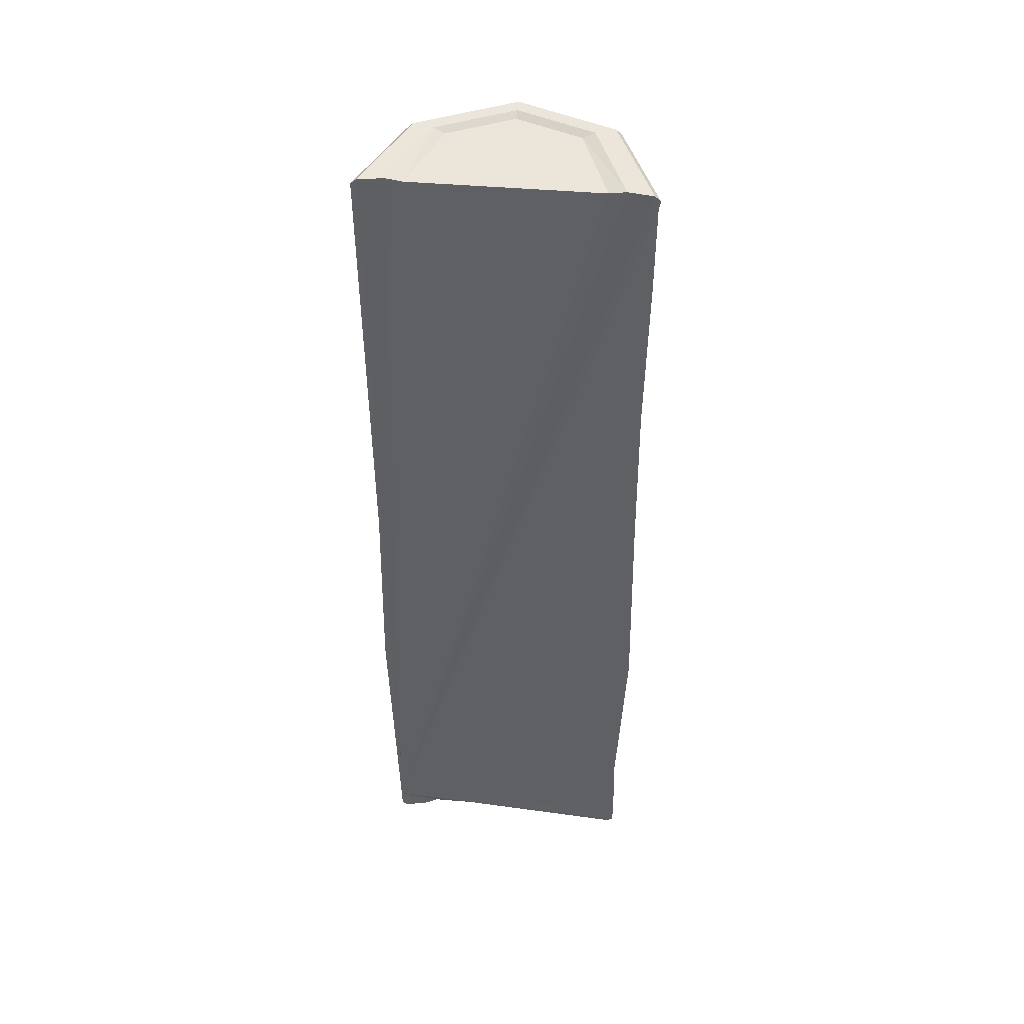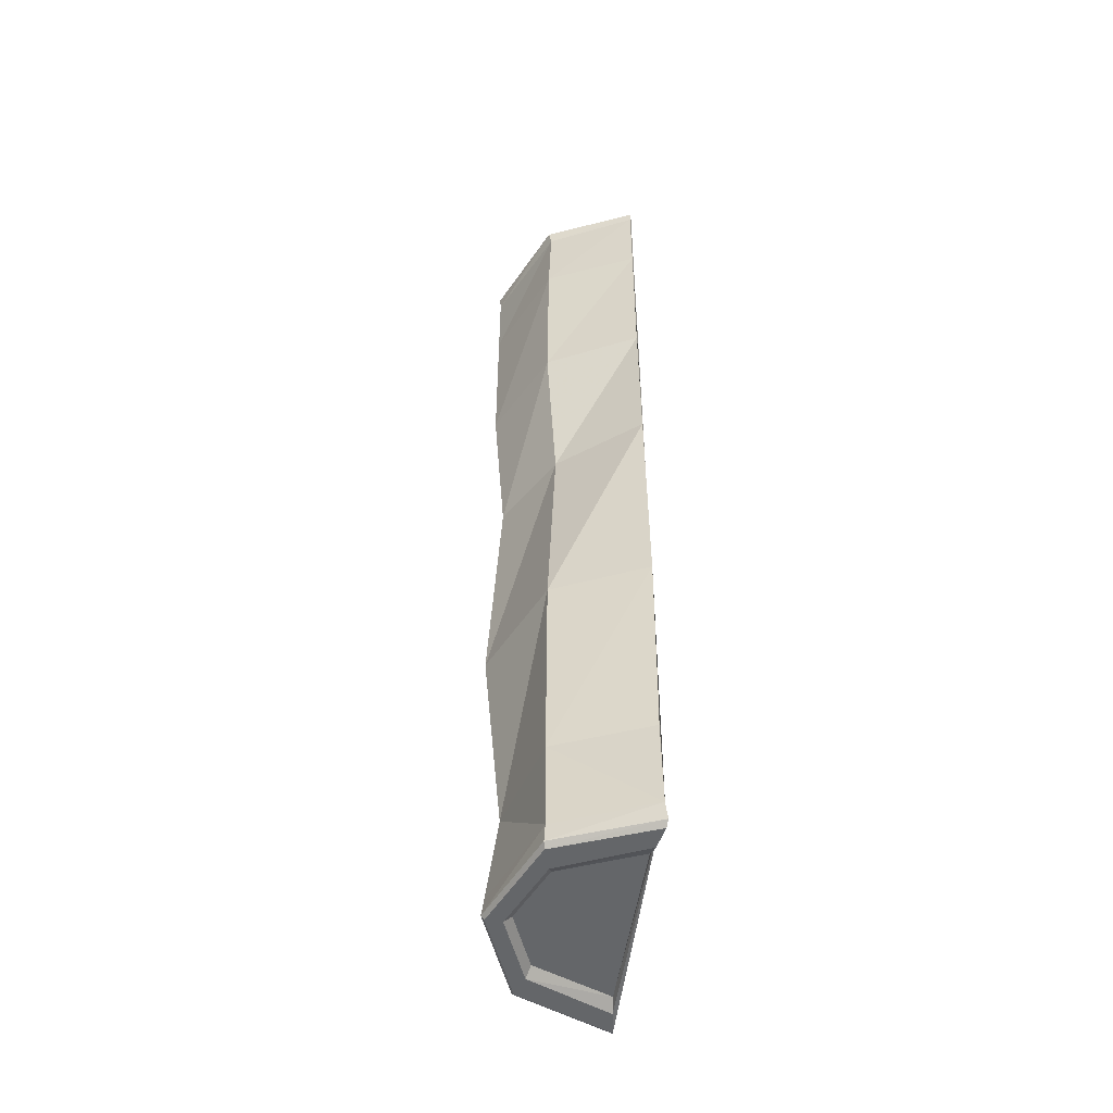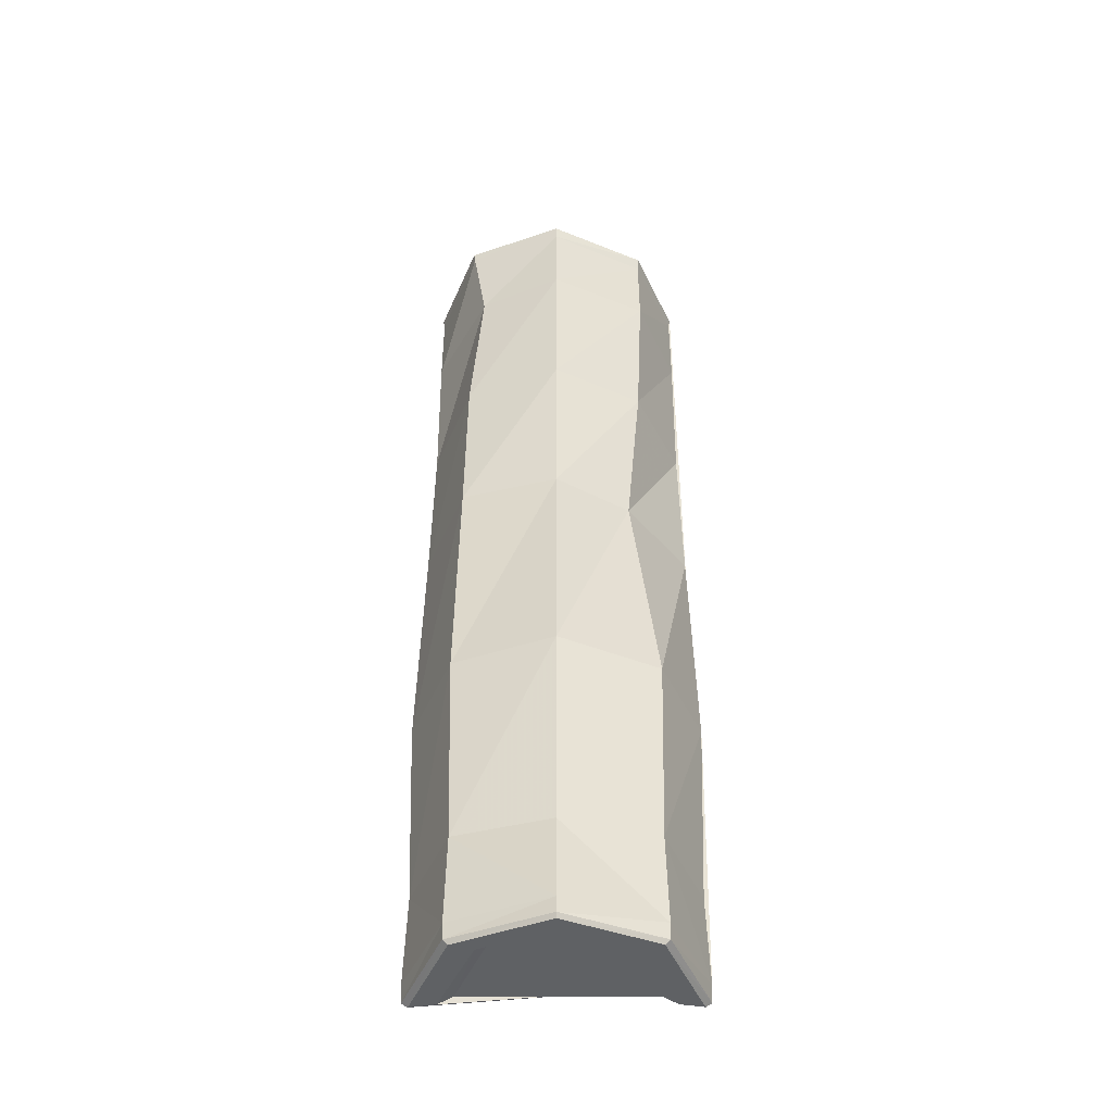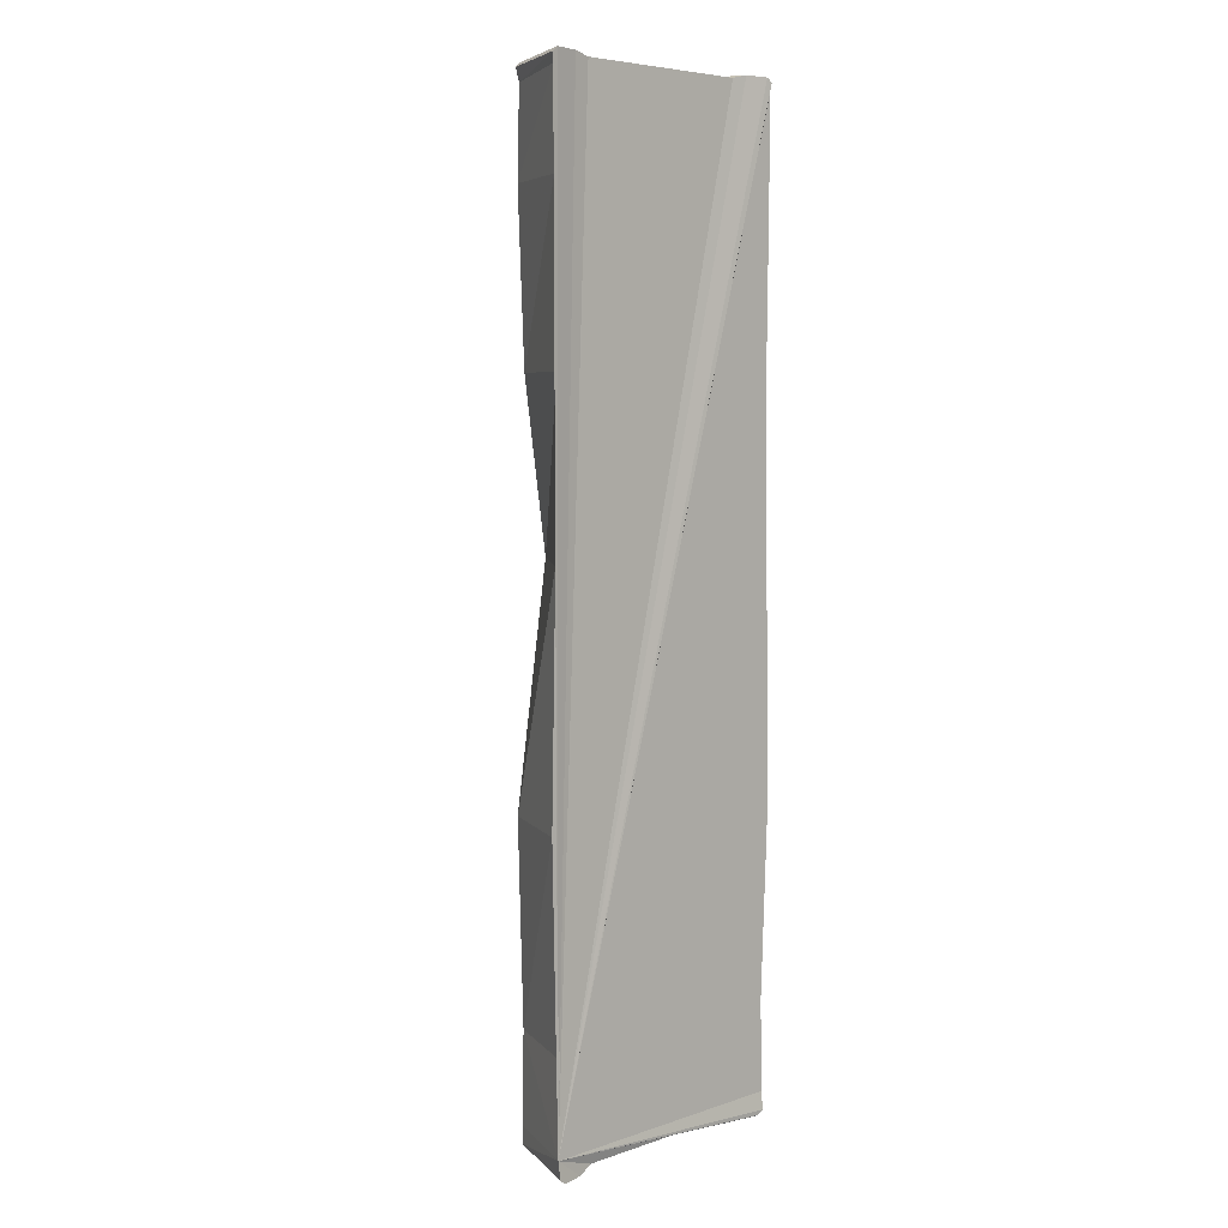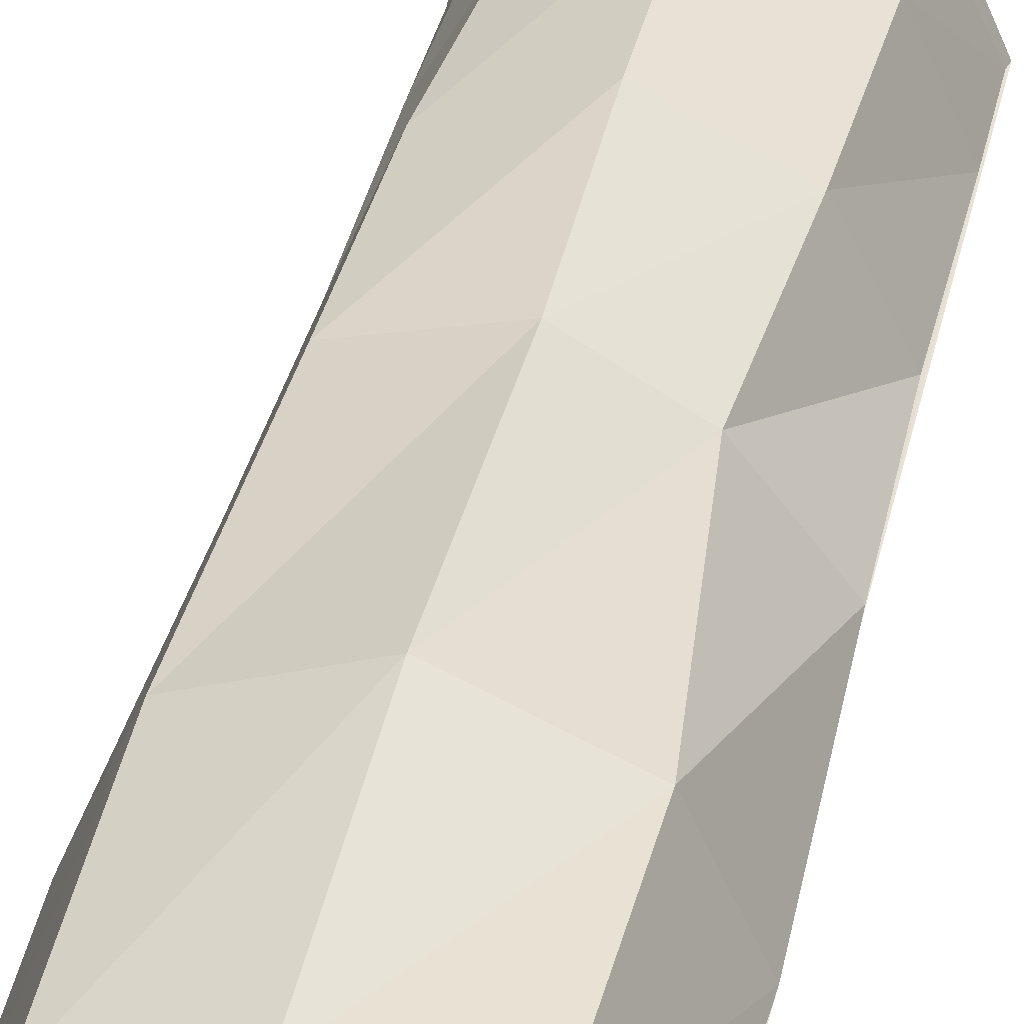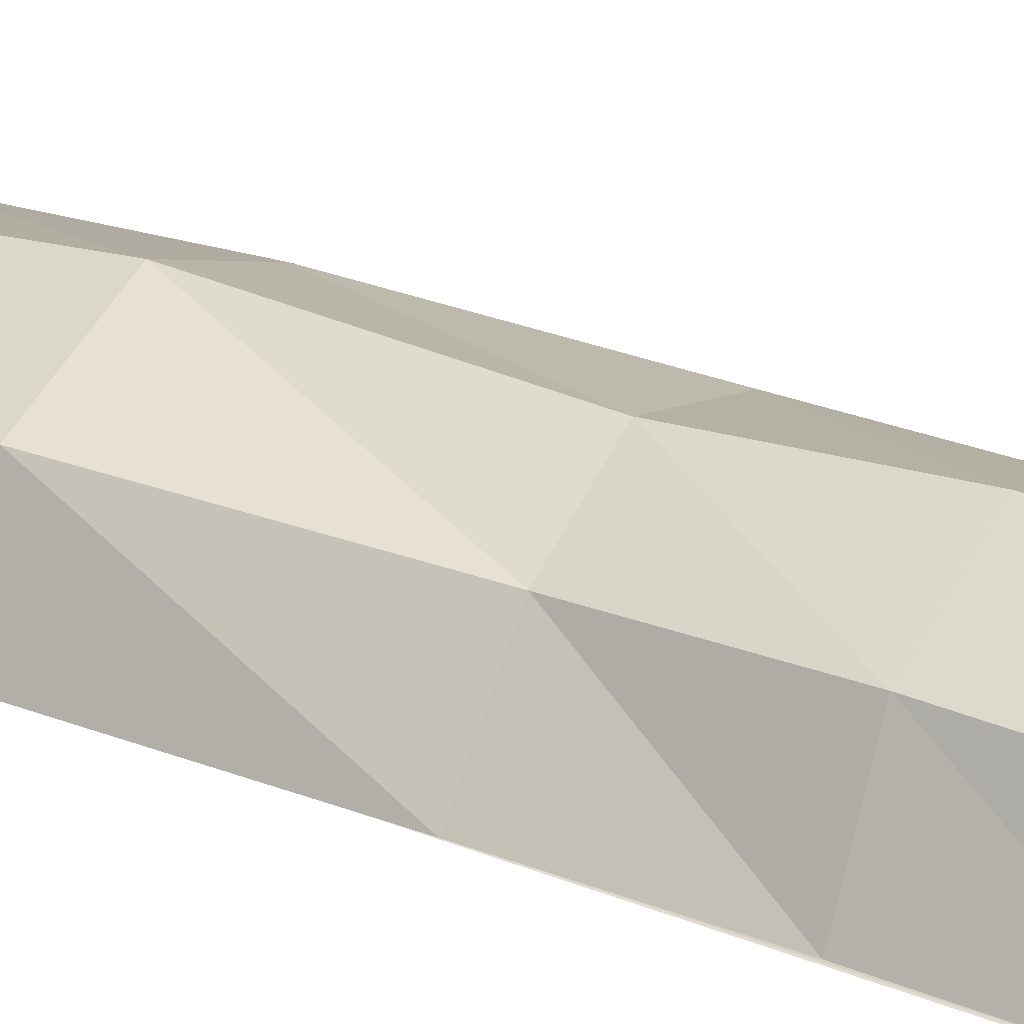
<metadata>
{"format":"obj","ext":"obj","renderer":"f3d","projection":"perspective","resolution":1024,"background":"white","views":[{"elev":47.1,"azim":5.4,"up":"+Z"},{"elev":-51.7,"azim":-98.5,"up":"+Z"},{"elev":-46.5,"azim":-179.9,"up":"+Z"},{"elev":6.1,"azim":-44.7,"up":"+Z"},{"elev":37.1,"azim":-167.7,"up":"+Y"},{"elev":26.0,"azim":-57.0,"up":"+Y"}]}
</metadata>
<code>
v -0 0.6375 -4.25
v -0.751 0.3446 -4.25
v -1.062 -0.3625 -4.25
v -1.045 -0.3625 -3.536
v -0.739 0.3446 -3.536
v -0 0.552 -3.536
v 1.062 -0.3625 -4.25
v 0.751 0.3446 -4.25
v 1.045 -0.3625 -3.536
v 0.739 0.3446 -3.536
v -1.11 -0.3625 -1.963
v -0.7852 0.3446 -1.963
v -0 0.6958 -1.963
v 1.11 -0.3625 -1.963
v 0.7852 0.4029 -1.963
v -1.073 -0.3625 -0.1179
v -0.587 0.257 -0.1179
v -0 0.603 -0.1179
v 1.073 -0.3625 -0.1179
v 0.7586 0.4029 -0.1179
v -1.073 -0.3625 2.485
v -0.7586 0.3446 2.485
v -0 0.6958 2.485
v 1.073 -0.3625 2.485
v 0.652 0.4029 2.485
v -0.7019 0.3446 1.184
v 0 0.6958 1.184
v 0.7471 0.4029 1.184
v 1.057 -0.3625 1.184
v -1.057 -0.3625 1.184
v -1.073 -0.3625 3.201
v -0.7586 0.3242 3.168
v -0 0.6958 3.154
v 1.073 -0.3625 3.201
v 0.7586 0.4029 3.201
v 0 0.5089 -4.423
v -0.537 0.2889 -4.423
v -0.8275 -0.3414 -4.423
v 0.8108 -0.3414 -4.423
v 0.537 0.2889 -4.423
v 0 0.4503 -4.37
v -0.456 0.2635 -4.37
v -0.713 -0.3258 -4.37
v 0.6963 -0.3258 -4.37
v 0.456 0.2635 -4.37
v -0.8475 -0.3334 3.309
v -0.584 0.2984 3.309
v 0 0.5688 3.309
v 0.8475 -0.3334 3.309
v 0.584 0.3433 3.309
v -0.7181 -0.3203 3.279
v -0.4948 0.2747 3.279
v 0 0.5038 3.279
v 0.7181 -0.3203 3.279
v 0.4948 0.3128 3.279
v -0 0.656 -4.39
v -0 0.633 -4.423
v -0.7084 0.3427 -4.423
v -0.7472 0.3526 -4.389
v -1.057 -0.3797 -4.39
v -1.009 -0.3752 -4.423
v 1.009 -0.3759 -4.423
v 1.057 -0.3797 -4.39
v 0.7084 0.3427 -4.423
v 0.7472 0.3526 -4.389
v -1.044 -0.3641 3.309
v -1.086 -0.3687 3.274
v -0.7319 0.3376 3.309
v -0.7679 0.3471 3.274
v -0 0.7026 3.274
v 0 0.6764 3.309
v 1.086 -0.3687 3.274
v 1.043 -0.364 3.309
v 0.7319 0.3938 3.309
v 0.7679 0.4061 3.274
f 3 4 5 2
f 8 10 9 7
f 1 6 10 8
f 2 5 6 1
f 6 5 12 13
f 10 6 13 15
f 9 10 15 14
f 5 4 11 12
f 15 13 18 20
f 14 15 20 19
f 12 11 16 17
f 13 12 17 18
f 27 26 22 23
f 28 27 23 25
f 29 28 25 24
f 26 30 21 22
f 17 16 30 26
f 19 20 28 29
f 20 18 27 28
f 18 17 26 27
f 22 21 31 32
f 23 22 32 33
f 25 23 33 35
f 24 25 35 34
f 61 58 37 38
f 64 62 39 40
f 58 57 36 37
f 57 64 40 36
f 1 8 65 56
f 3 2 59 60
f 68 66 46 47
f 40 39 44 45
f 36 40 45 41
f 37 36 41 42
f 38 37 42 43
f 42 41 45 44 43
f 74 71 48 50
f 3 60 61 38 43 44 39 62 63 7 9 14 19 29 24 34 72 73 49 54 51 46 66 67 31 21 30 16 11 4
f 71 68 47 48
f 35 33 70 75
f 73 74 50 49
f 34 35 75 72
f 33 32 69 70
f 47 46 51 52
f 48 47 52 53
f 50 48 53 55
f 49 50 55 54
f 53 52 51 54 55
f 8 7 63 65
f 59 56 57 58
f 60 59 58 61
f 65 63 62 64
f 56 65 64 57
f 2 1 56 59
f 71 74 75 70
f 74 73 72 75
f 66 68 69 67
f 68 71 70 69
f 32 31 67 69

</code>
